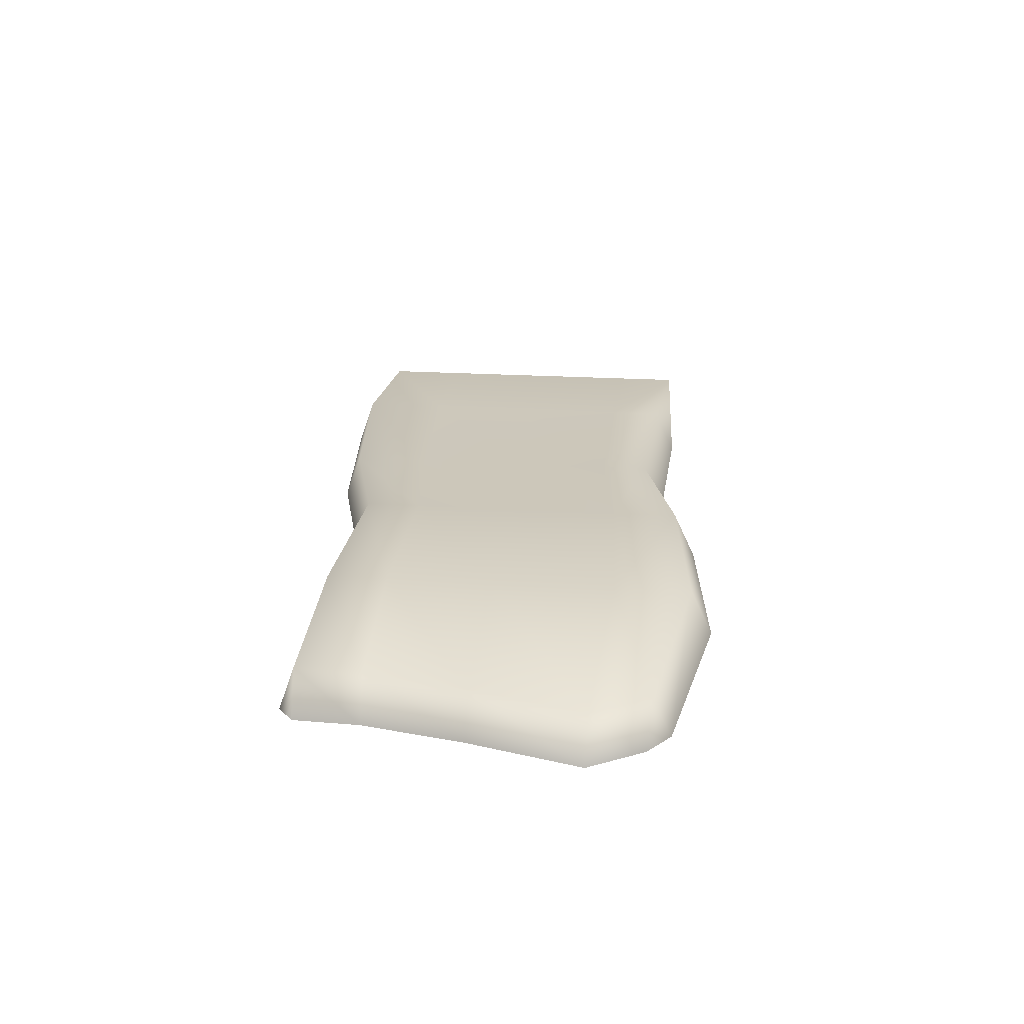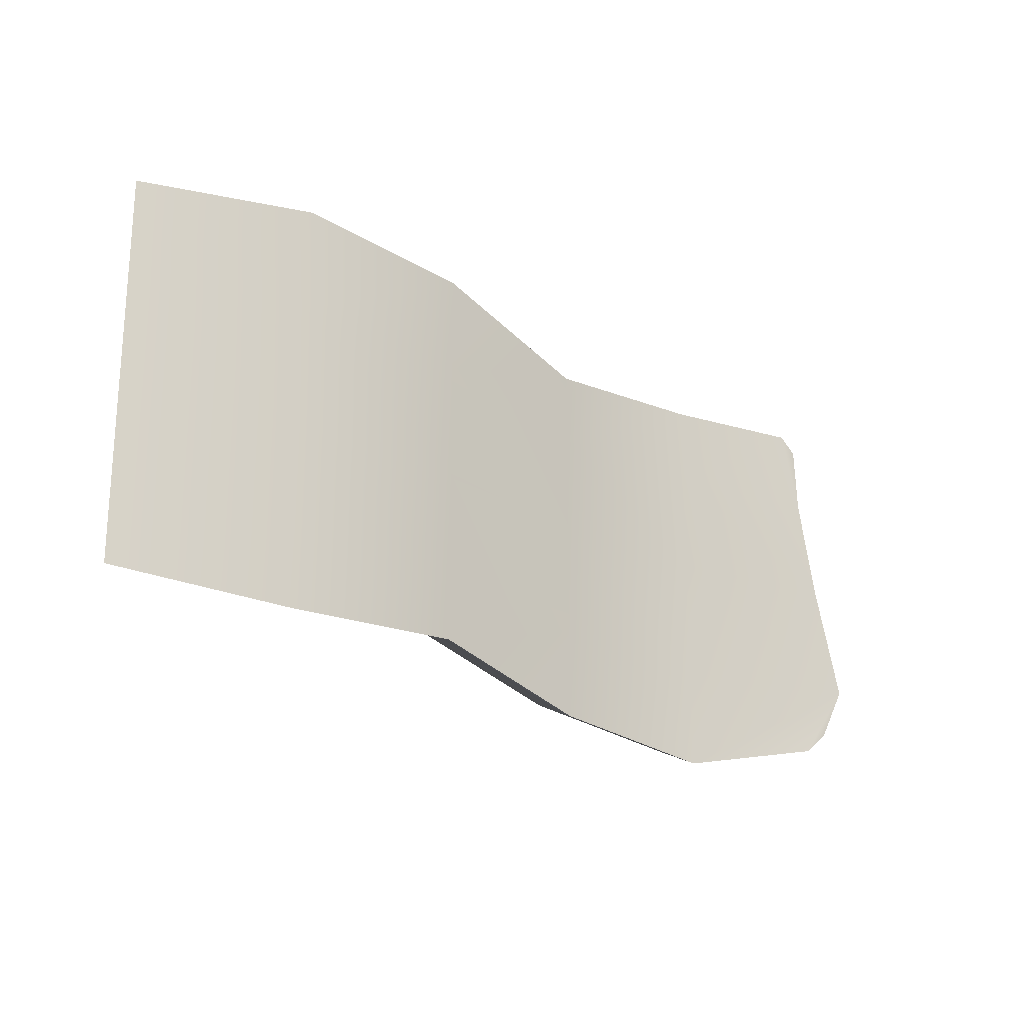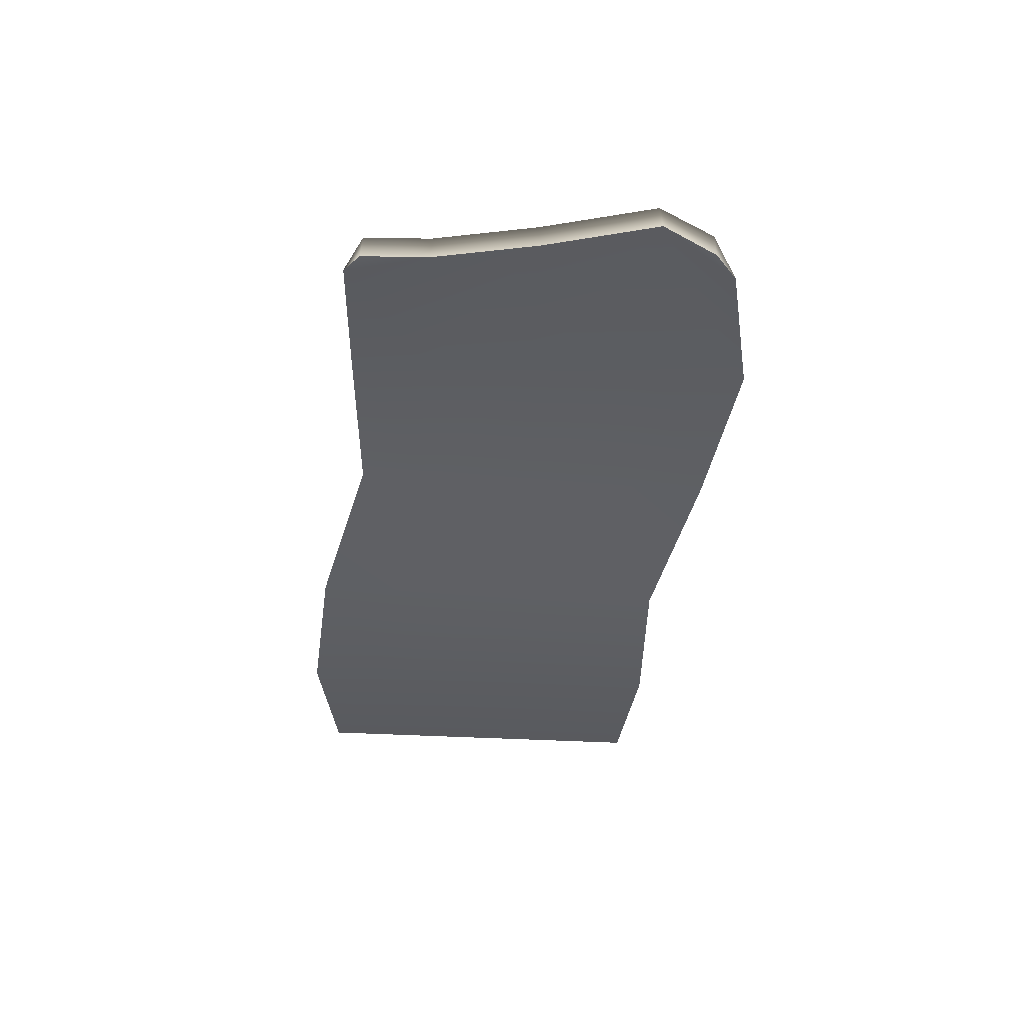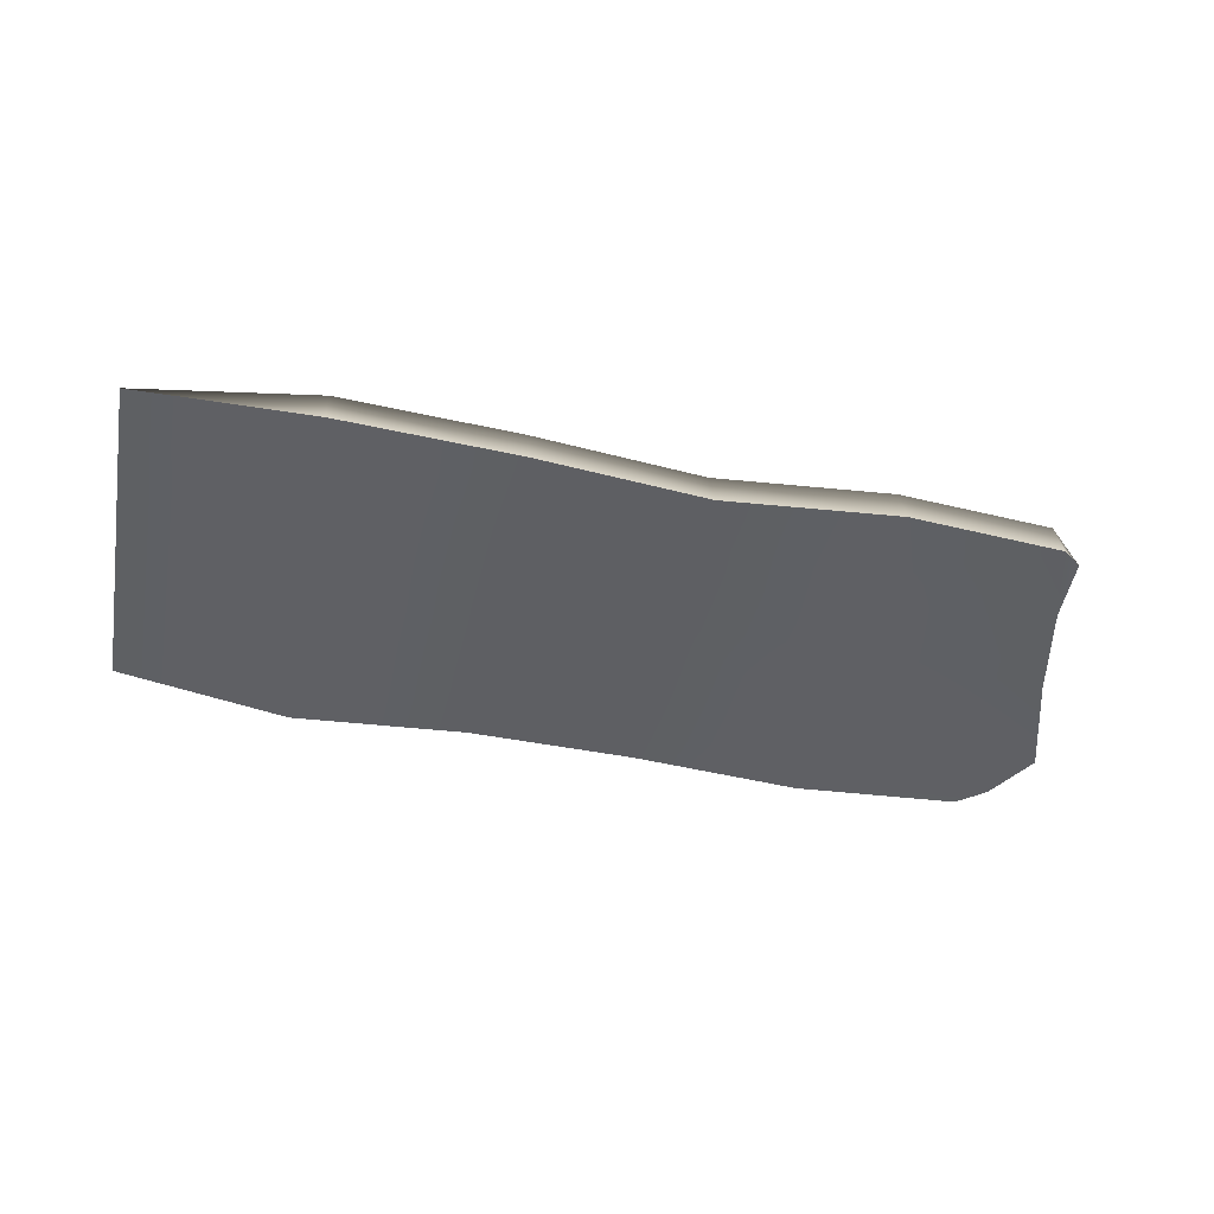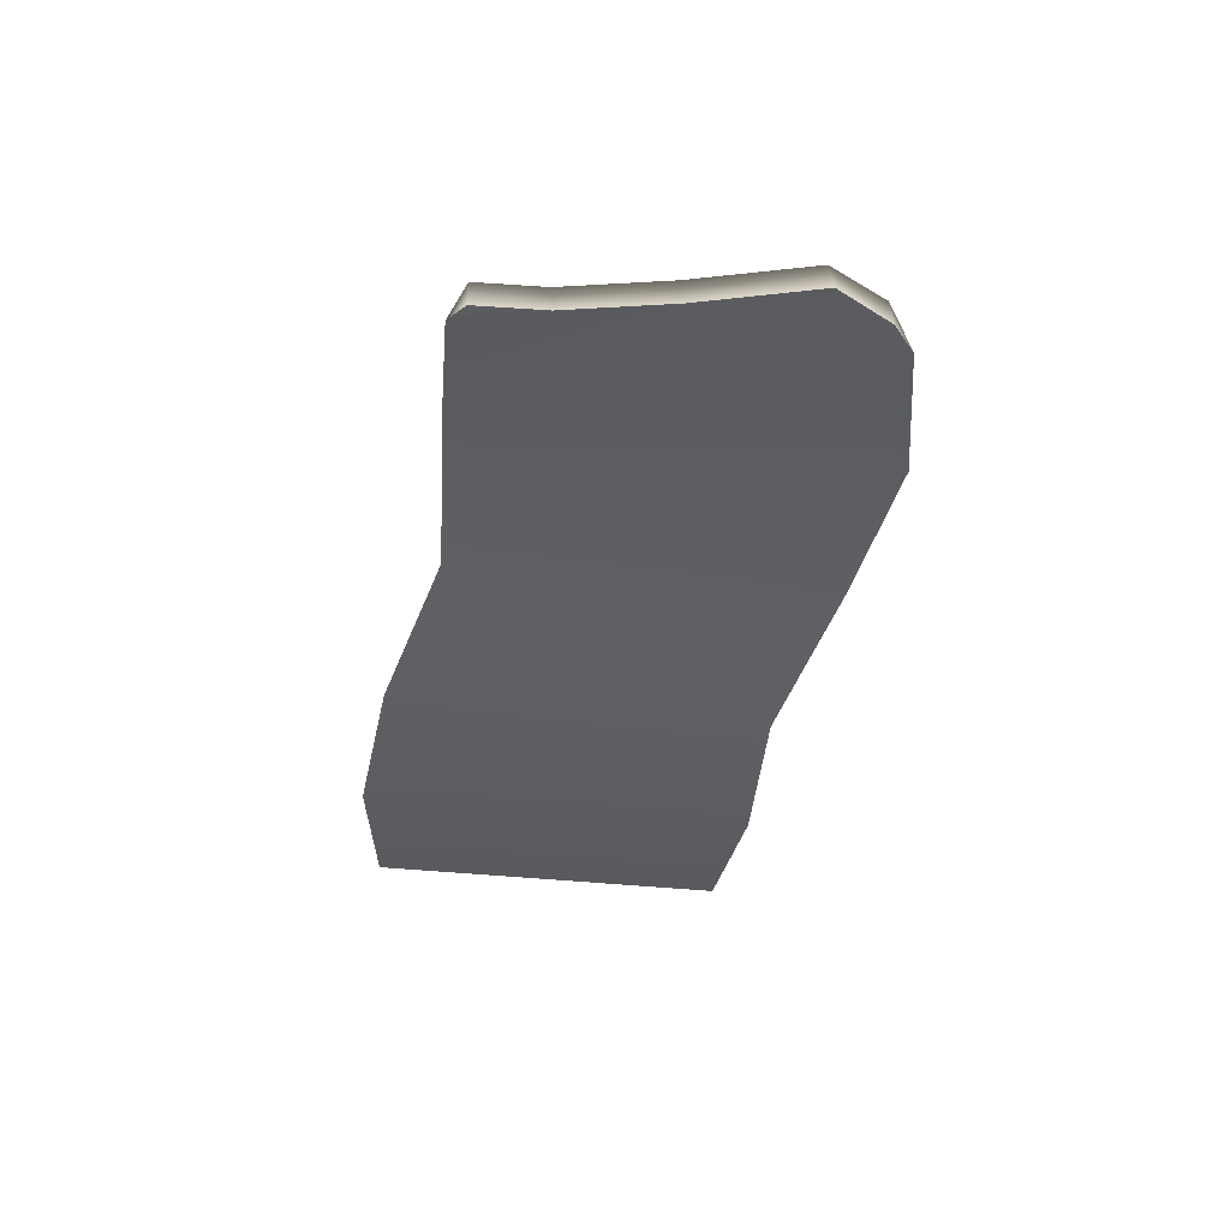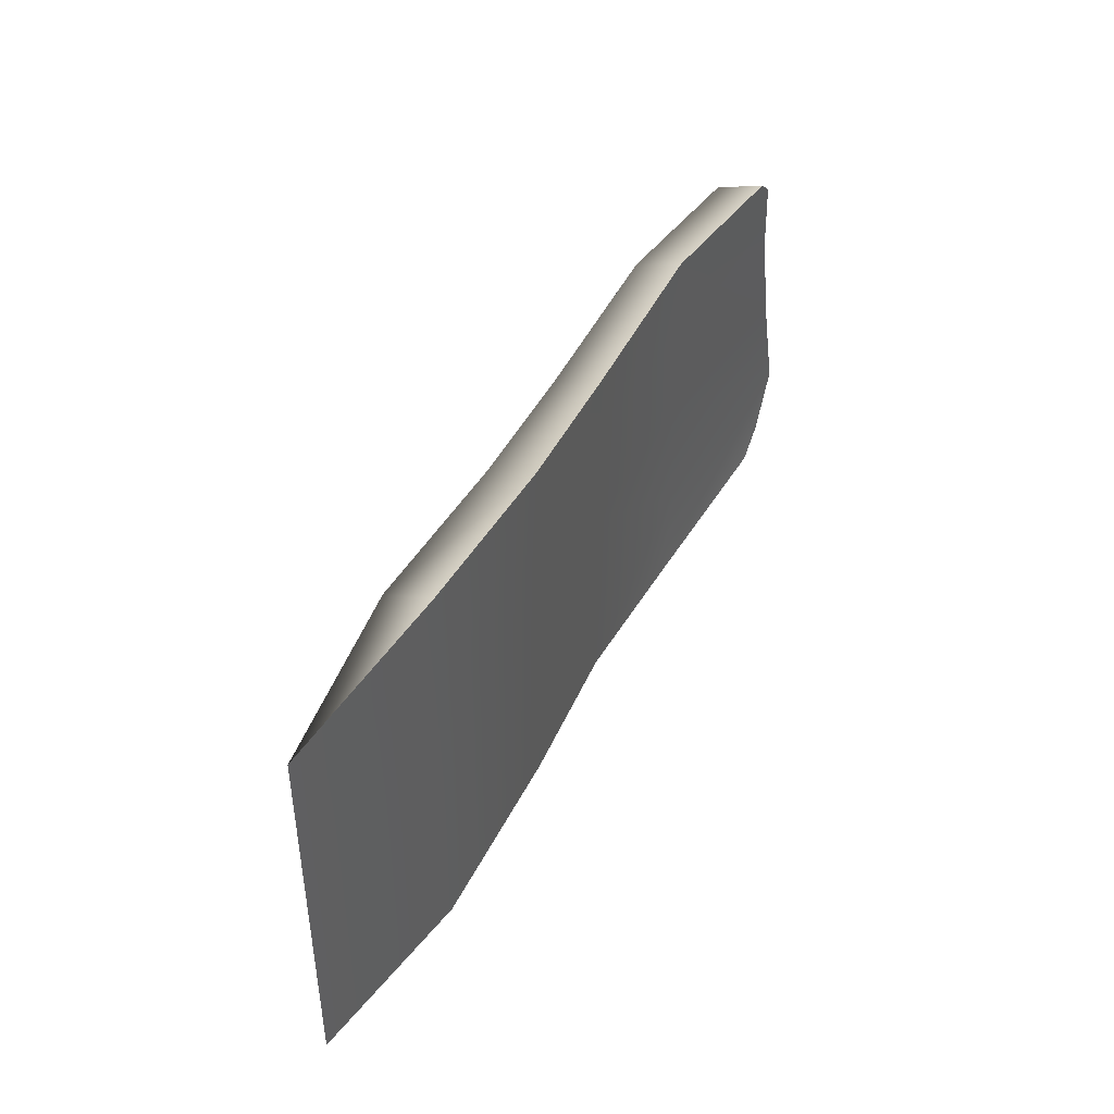
<metadata>
{"format":"obj","ext":"obj","renderer":"f3d","projection":"perspective","resolution":1024,"background":"white","views":[{"elev":25.0,"azim":-84.7,"up":"+Z"},{"elev":-22.1,"azim":138.7,"up":"+Y"},{"elev":-39.8,"azim":-93.9,"up":"+Z"},{"elev":-43.2,"azim":169.2,"up":"+Z"},{"elev":-39.0,"azim":-97.7,"up":"+Z"},{"elev":44.6,"azim":116.2,"up":"+Y"}]}
</metadata>
<code>
g default
v -0.6251 -0.3934 -0.07953
v -0.7543 -0.2265 -0.07953
v -0.6866 0.01436 -0.07953
v -0.6408 0.2325 -0.07953
v -0.2826 -0.4731 -0.02953
v -0.2826 -0.2616 0.07047
v -0.2826 0.003319 0.07047
v -0.2826 0.2302 0.07047
v 0.09739 -0.4347 -0.02952
v 0.09739 -0.2439 0.07047
v 0.09739 0.002068 0.07047
v 0.09739 0.2149 0.07047
v 0.4774 -0.3576 -0.07952
v 0.4774 -0.2062 0.02048
v 0.4774 0.003319 0.02048
v 0.4774 0.2541 0.02048
v 0.8574 -0.3793 -0.07952
v 0.8574 -0.2185 0.02048
v 0.8574 0.003319 0.02048
v 0.8574 0.2664 0.02048
v 1.237 -0.3646 -0.02206
v 1.237 -0.221 -0.02206
v 1.237 0.003319 -0.02206
v 1.237 0.2562 -0.02206
v -0.5935 0.4091 -0.07953
v -0.2826 0.3958 -0.02953
v 0.09739 0.3695 -0.02952
v 0.4774 0.4594 -0.07952
v 0.8574 0.4874 -0.07952
v 1.237 0.4361 -0.02206
v -0.6859 -0.3446 -0.07953
v -0.2826 -0.4267 0.07047
v 0.09739 -0.3883 0.07047
v 0.4774 -0.3112 0.02048
v 0.8574 -0.3329 0.02048
v -0.6338 0.3757 -0.07953
v -0.2826 0.3607 0.07047
v 0.09739 0.3344 0.07047
v 0.4774 0.4243 0.02048
v 0.8574 0.4523 0.02048
v -0.5952 0.374 0.02047
v -0.6022 0.2323 0.02047
v -0.6481 0.01331 0.02047
v -0.7159 -0.2294 0.02047
v -0.6481 -0.3523 0.02047
v -0.2826 -0.2616 -0.02953
v -0.2826 0.003319 -0.02953
v -0.2826 0.2302 -0.02953
v 0.09739 -0.2439 -0.02952
v 0.09739 0.002068 -0.02952
v 0.09739 0.2149 -0.02952
v 0.4774 -0.2062 -0.07952
v 0.4774 0.003319 -0.07952
v 0.4774 0.2541 -0.07952
v 0.8574 -0.2185 -0.07952
v 0.8574 0.003319 -0.07952
v 0.8574 0.2664 -0.07952
g FoodShortRUpperLeg
f 1 45 31
f 2 44 43 3
f 3 43 42 4
f 4 42 41 36
f 5 9 33 32
f 6 10 11 7
f 7 11 12 8
f 8 12 38 37
f 9 13 34 33
f 10 14 15 11
f 11 15 16 12
f 12 16 39 38
f 13 17 35 34
f 14 18 19 15
f 15 19 20 16
f 16 20 40 39
f 17 21 35
f 18 22 23 19
f 19 23 24 20
f 20 24 30 40
f 31 45 44 2
f 33 10 6 32
f 34 14 10 33
f 35 18 14 34
f 21 22 18 35
f 36 41 25
f 38 27 26 37
f 39 28 27 38
f 40 29 28 39
f 30 29 40
f 41 37 26 25
f 42 8 37 41
f 43 7 8 42
f 44 6 7 43
f 45 32 6 44
f 1 5 32 45
f 46 47 50 49
f 47 48 51 50
f 49 50 53 52
f 50 51 54 53
f 52 53 56 55
f 53 54 57 56
f 55 56 23 22
f 56 57 24 23
f 2 1 31
f 9 5 46 49
f 13 9 49 52
f 17 13 52 55
f 21 17 55 22
f 25 4 36
f 51 48 26 27
f 54 51 27 28
f 57 54 28 29
f 24 57 29 30
f 48 4 25 26
f 3 4 48 47
f 2 3 47 46
f 5 1 2 46

</code>
